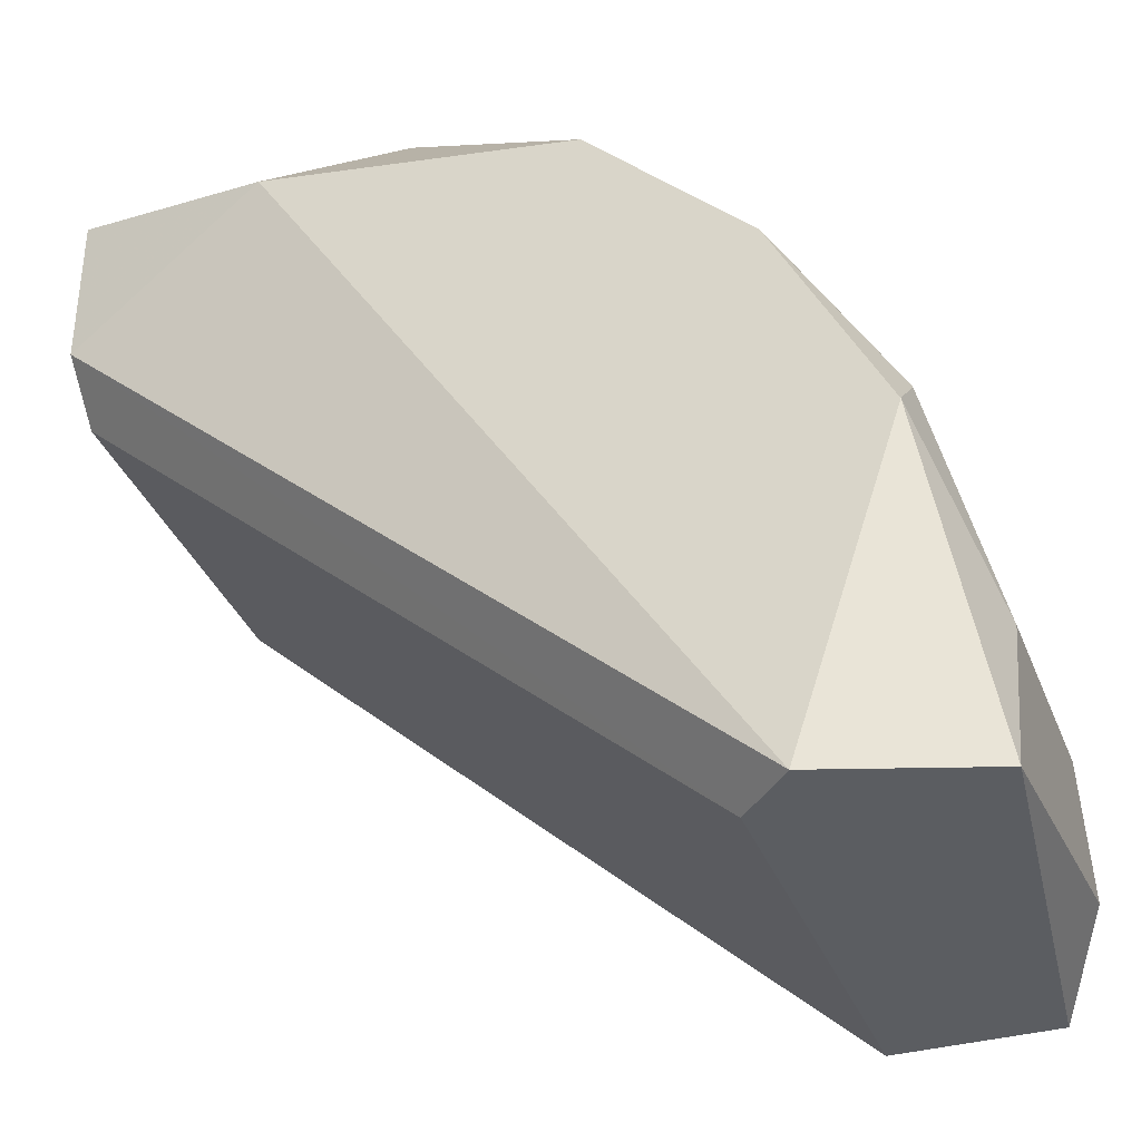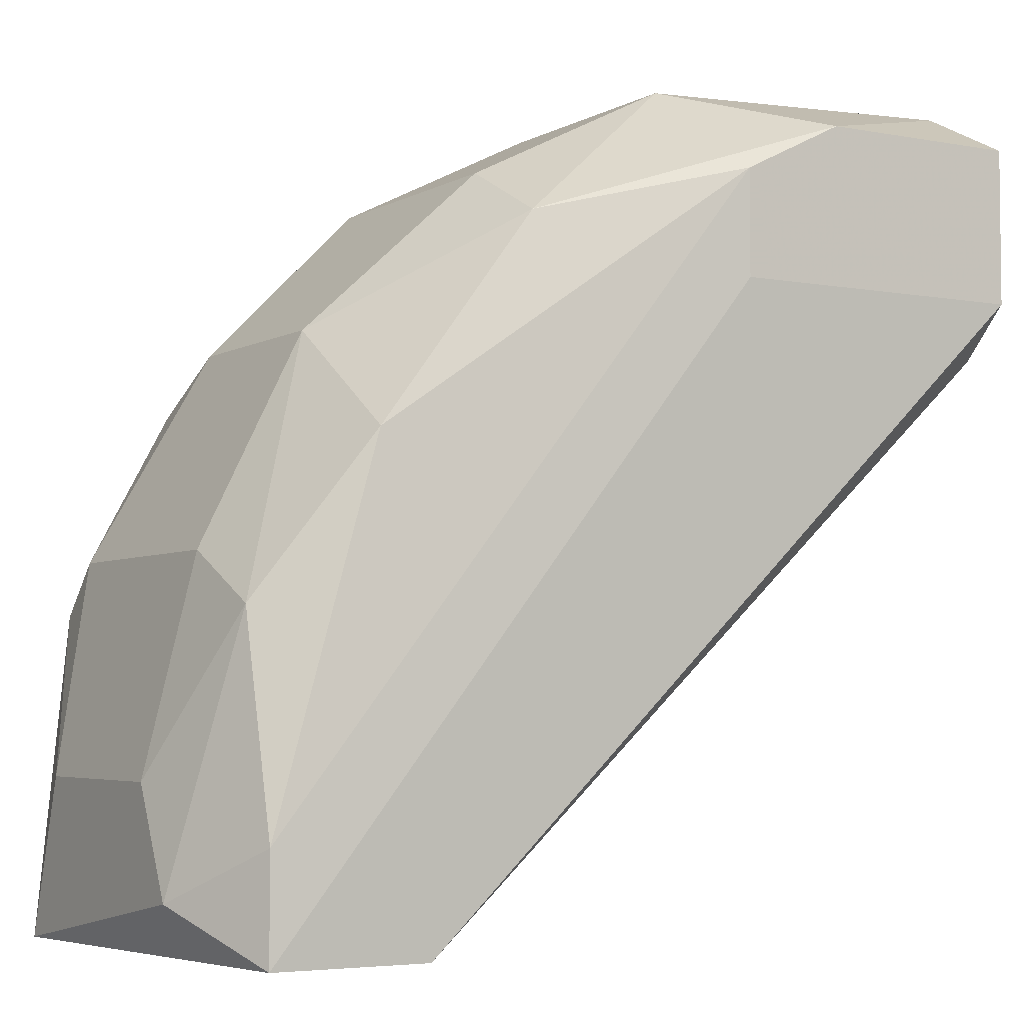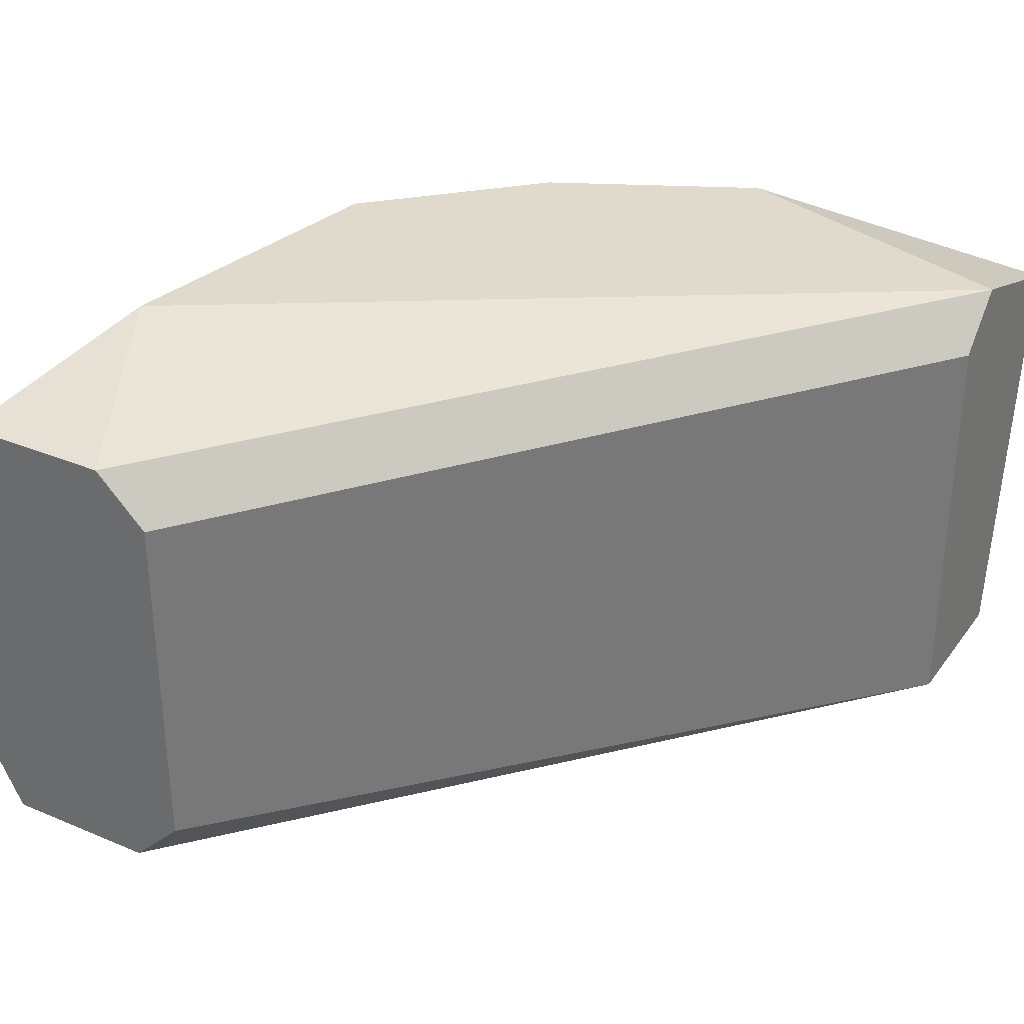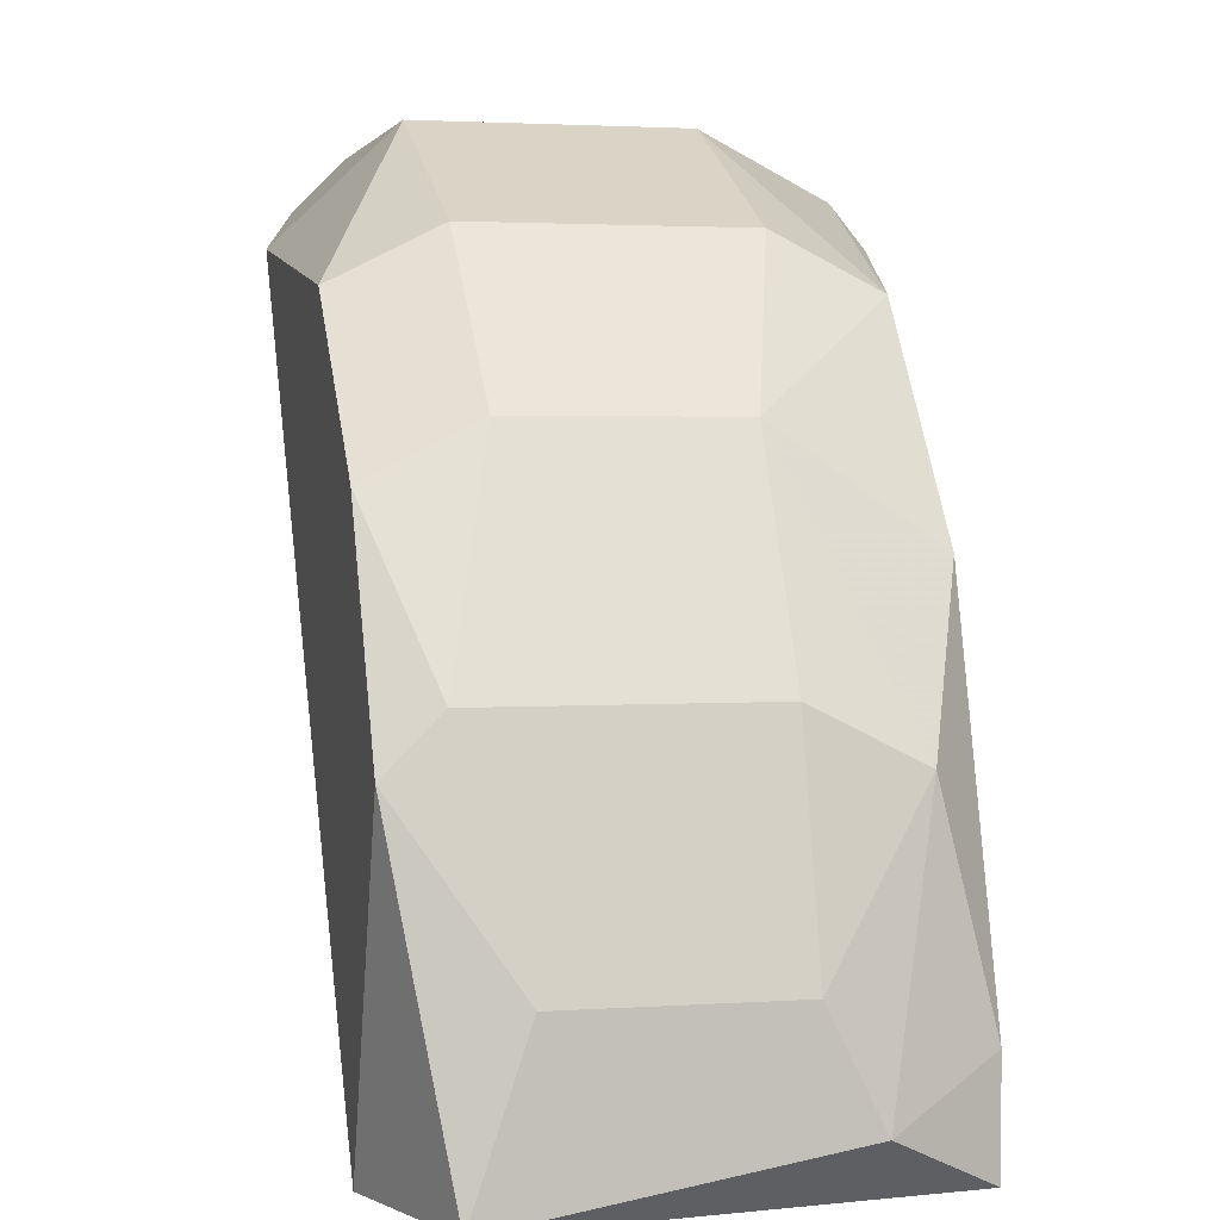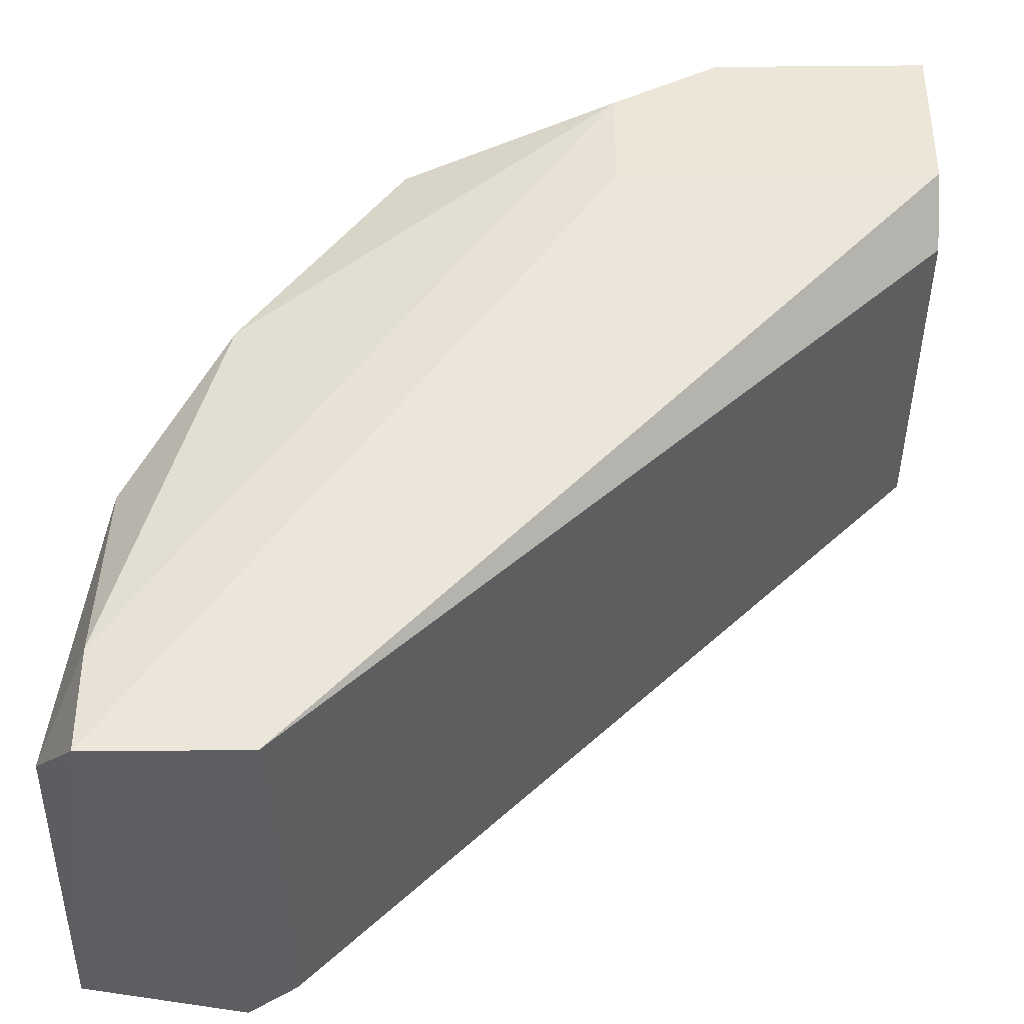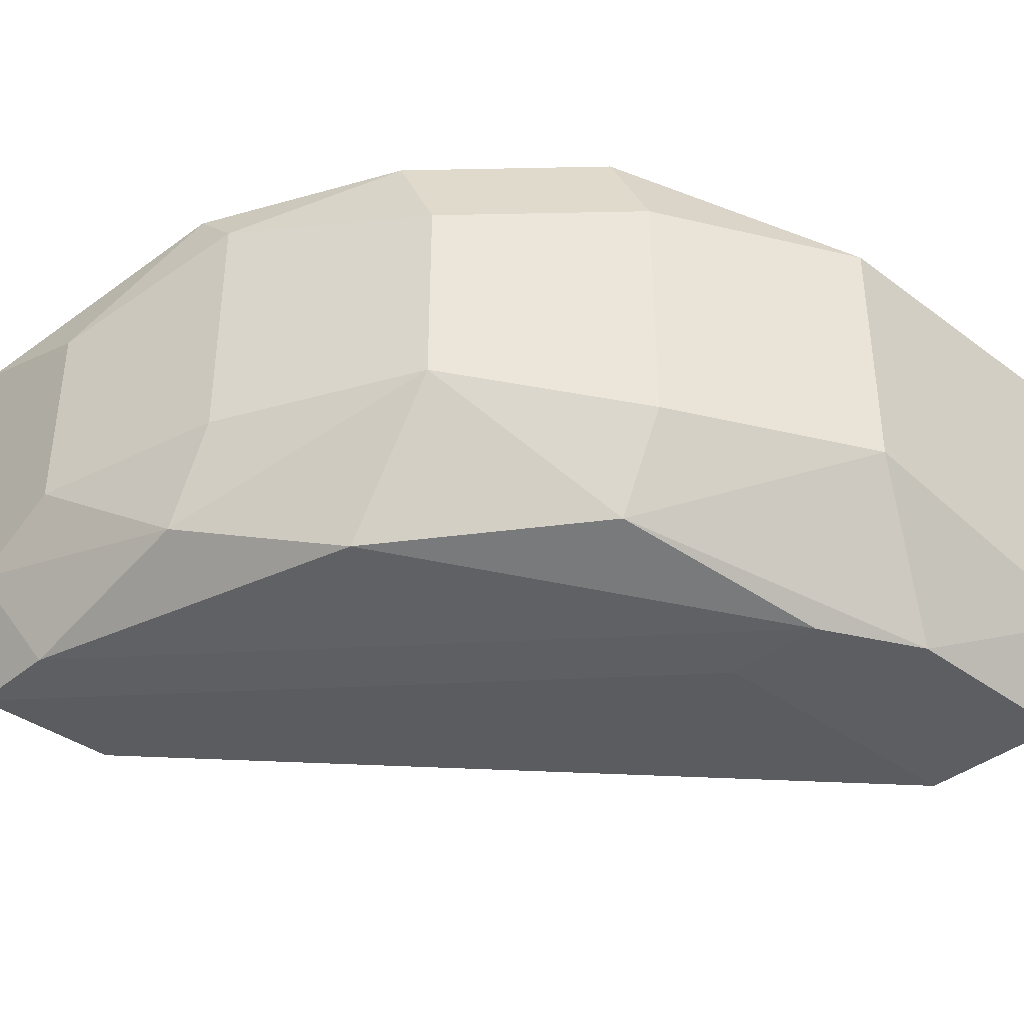
<metadata>
{"format":"obj","ext":"obj","renderer":"f3d","projection":"perspective","resolution":1024,"background":"white","views":[{"elev":-35.9,"azim":20.0,"up":"+Y"},{"elev":-4.4,"azim":148.8,"up":"+Y"},{"elev":32.5,"azim":-59.7,"up":"+Z"},{"elev":2.4,"azim":76.0,"up":"+Y"},{"elev":-38.5,"azim":-179.4,"up":"+Y"},{"elev":-37.6,"azim":136.5,"up":"+Z"}]}
</metadata>
<code>
v 0.2772 0.1517 0.052
v 0.1774 0.1185 -0.03669
v 0.3105 -0.0035 -0.03669
v 0.3216 -0.0035 0.06309
v 0.3216 0.09629 -0.03669
v 0.1774 0.1296 0.052
v 0.1774 0.1628 -0.04778
v 0.3548 0.02978 0.04091
v 0.244 0.1739 -0.01452
v 0.1774 0.1739 0.04091
v 0.3216 0.1074 0.06309
v 0.3437 -0.0035 -0.03669
v 0.2218 0.1517 0.06309
v 0.3216 0.1185 -0.003426
v 0.3105 -0.0035 0.052
v 0.244 0.1517 -0.04778
v 0.3548 -0.0035 0.052
v 0.3437 0.06305 -0.0256
v 0.2883 0.1517 -0.01452
v 0.1774 0.1185 0.04091
v 0.244 0.1739 0.04091
v 0.3437 0.07413 0.052
v 0.1774 0.1296 -0.04778
v 0.3548 0.007598 -0.01452
v 0.2883 0.1517 0.04091
v 0.1774 0.1739 -0.0256
v 0.3437 0.06305 0.06309
v 0.2883 0.1406 -0.03669
v 0.2883 0.1406 0.06309
v 0.3216 0.1185 0.04091
v 0.2218 0.1628 -0.04778
v 0.3437 0.07413 -0.003426
v 0.244 0.1296 -0.04778
v 0.1774 0.1628 0.052
v 0.3548 0.02978 -0.003426
v 0.3437 0.01868 -0.03669
f 18 24 36
f 2 6 7
f 7 6 10
f 4 3 12
f 6 4 13
f 4 11 13
f 2 3 15
f 3 4 15
f 4 6 15
f 4 12 17
f 5 14 18
f 6 2 20
f 2 15 20
f 15 6 20
f 9 10 21
f 10 13 21
f 19 9 21
f 3 2 23
f 2 7 23
f 12 3 23
f 7 16 23
f 8 17 24
f 17 12 24
f 14 19 25
f 21 1 25
f 19 21 25
f 7 10 26
f 10 9 26
f 11 4 27
f 4 17 27
f 17 8 27
f 22 11 27
f 8 22 27
f 14 5 28
f 5 16 28
f 9 19 28
f 19 14 28
f 13 11 29
f 1 21 29
f 21 13 29
f 25 1 29
f 11 25 29
f 11 22 30
f 22 14 30
f 25 11 30
f 14 25 30
f 16 7 31
f 7 26 31
f 26 9 31
f 28 16 31
f 9 28 31
f 18 14 32
f 14 22 32
f 22 8 32
f 16 12 33
f 12 23 33
f 23 16 33
f 10 6 34
f 6 13 34
f 13 10 34
f 8 24 35
f 24 18 35
f 18 32 35
f 32 8 35
f 16 5 36
f 12 16 36
f 5 18 36
f 24 12 36

</code>
